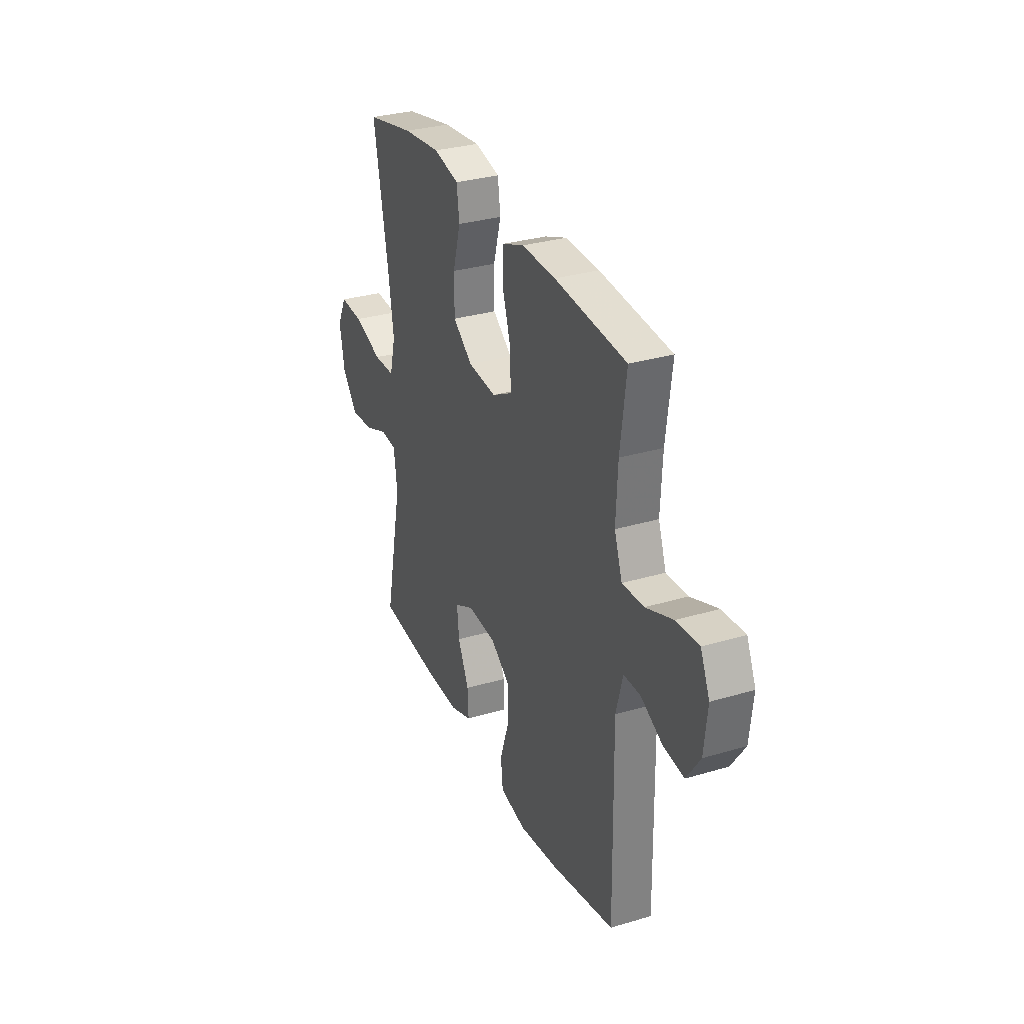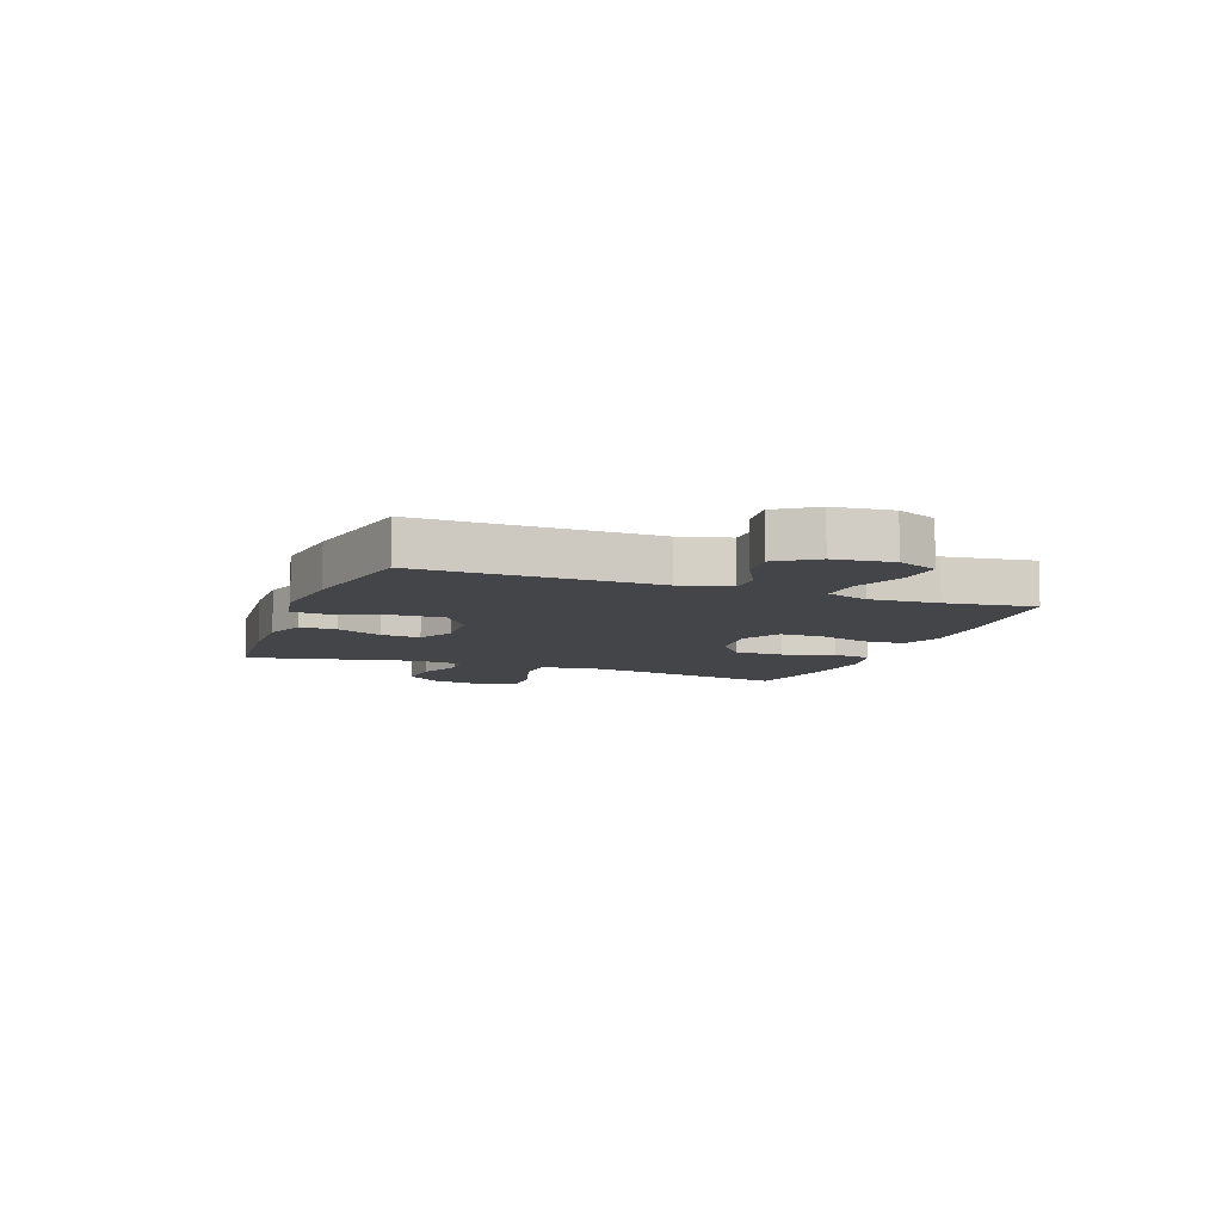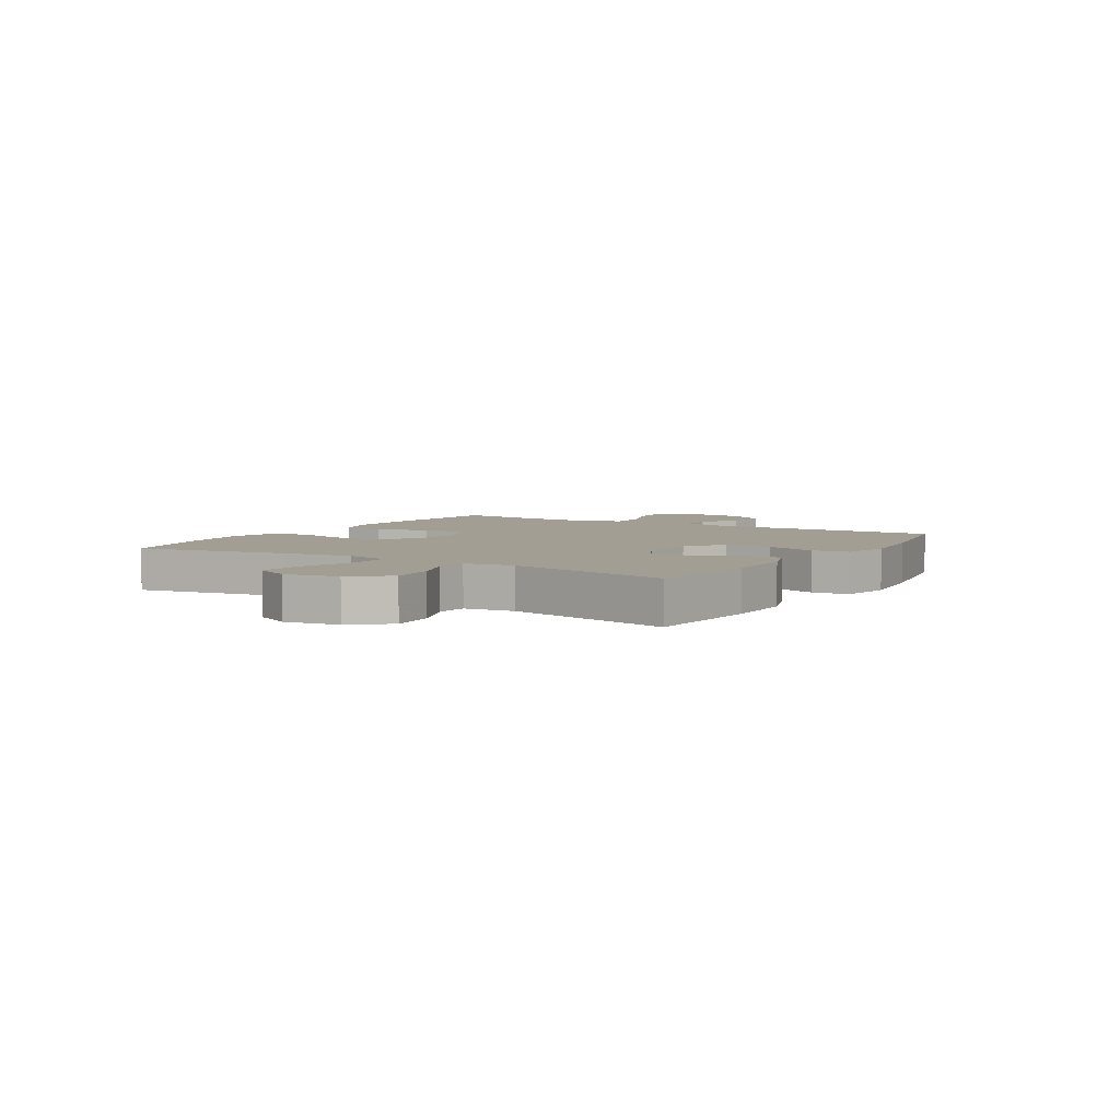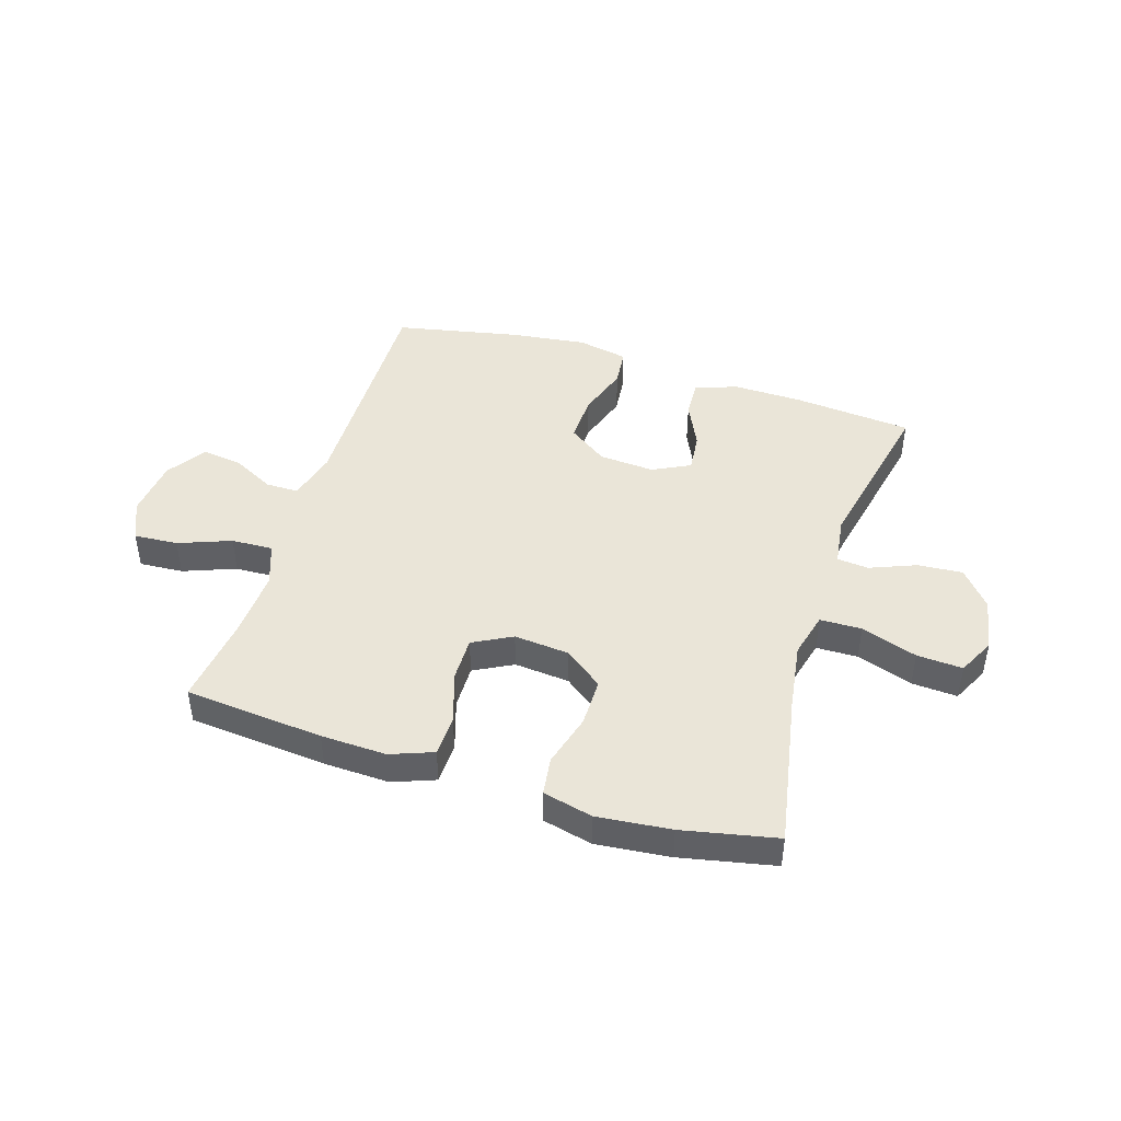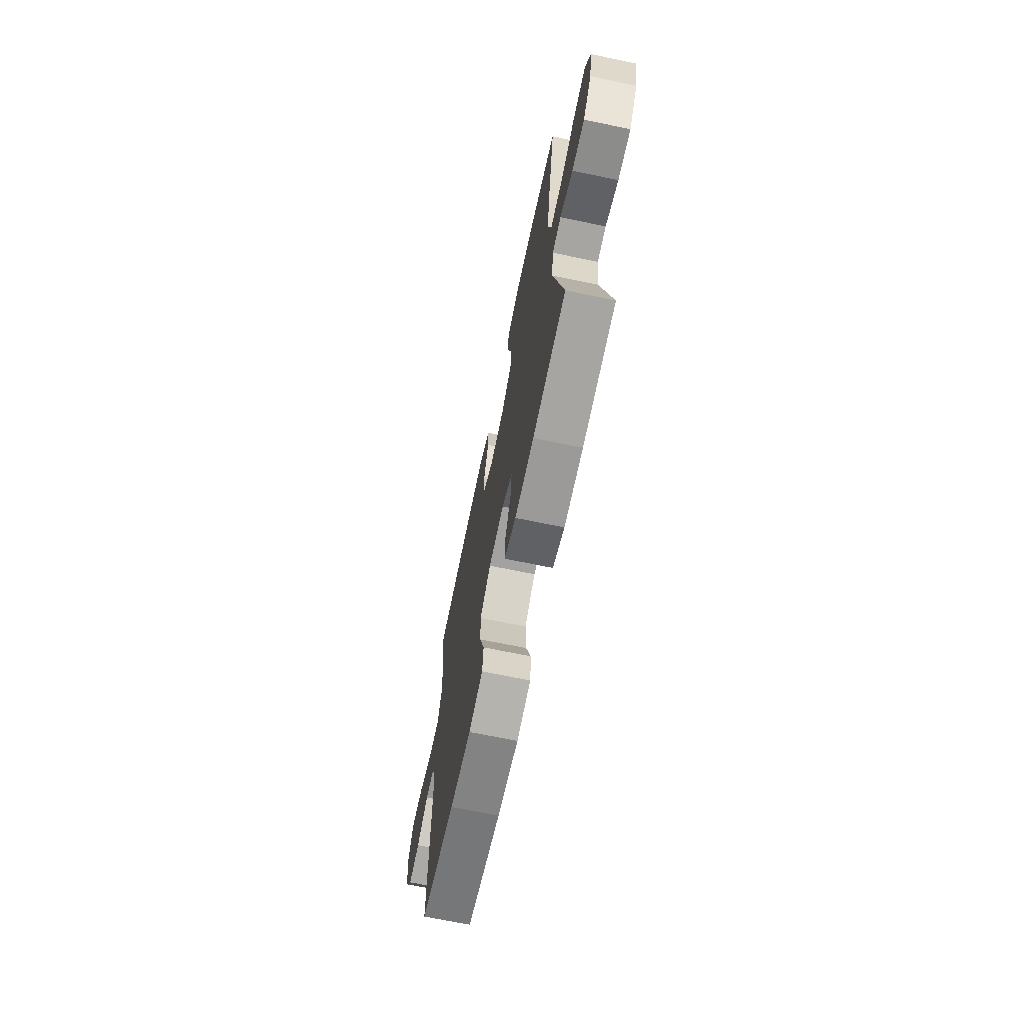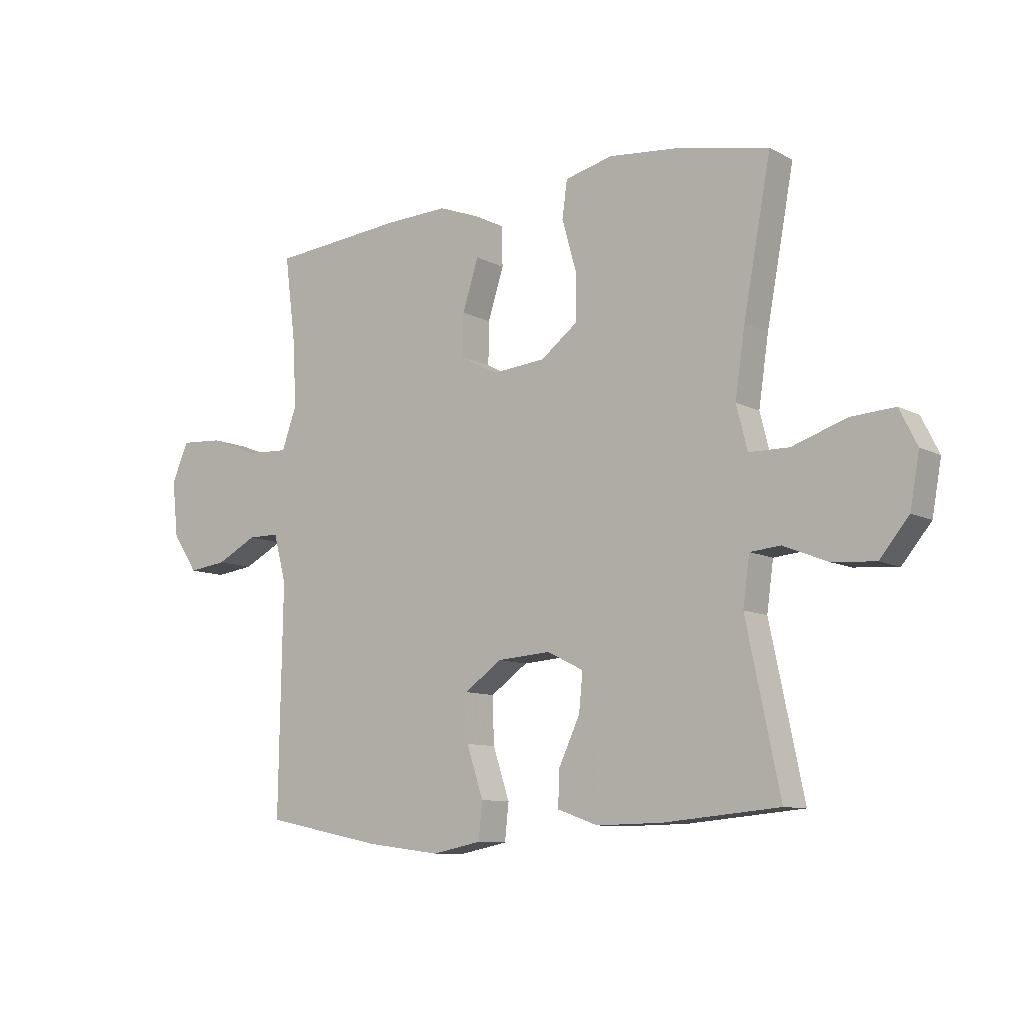
<metadata>
{"format":"obj","ext":"obj","renderer":"f3d","projection":"perspective","resolution":1024,"background":"white","views":[{"elev":31.0,"azim":-113.1,"up":"+Z"},{"elev":-8.6,"azim":-110.3,"up":"+Y"},{"elev":5.0,"azim":121.6,"up":"+Y"},{"elev":44.9,"azim":17.4,"up":"+Y"},{"elev":-68.5,"azim":78.2,"up":"+Z"},{"elev":-9.7,"azim":37.0,"up":"+Z"}]}
</metadata>
<code>
v 0.5 0.07 -0.5
v 0.291 0.07 -0.519
v 0.171 0.07 -0.521
v 0.097 0.07 -0.495
v 0.1 0.07 -0.43
v 0.138 0.07 -0.349
v 0.145 0.07 -0.28
v 0.079 0.07 -0.247
v -0.018 0.07 -0.254
v -0.086 0.07 -0.302
v -0.083 0.07 -0.386
v -0.053 0.07 -0.477
v -0.06 0.07 -0.543
v -0.149 0.07 -0.561
v -0.283 0.07 -0.544
v -0.5 0.07 -0.5
v -0.493 0.07 -0.088
v -0.516 0.07 -0.001
v -0.573 0.07 -0.001
v -0.647 0.07 -0.039
v -0.717 0.07 -0.048
v -0.763 0.07 0.02
v -0.774 0.07 0.122
v -0.743 0.07 0.192
v -0.666 0.07 0.187
v -0.574 0.07 0.152
v -0.501 0.07 0.149
v -0.474 0.07 0.224
v -0.48 0.07 0.344
v -0.5 0.07 0.5
v -0.257 0.07 0.522
v -0.142 0.07 0.526
v -0.068 0.07 0.498
v -0.066 0.07 0.426
v -0.095 0.07 0.335
v -0.096 0.07 0.258
v -0.028 0.07 0.222
v 0.069 0.07 0.231
v 0.136 0.07 0.282
v 0.136 0.07 0.367
v 0.11 0.07 0.459
v 0.119 0.07 0.526
v 0.206 0.07 0.547
v 0.335 0.07 0.534
v 0.5 0.07 0.5
v 0.45 0.07 0.232
v 0.432 0.07 0.11
v 0.452 0.07 0.031
v 0.525 0.07 0.03
v 0.623 0.07 0.063
v 0.703 0.07 0.068
v 0.735 0.07 0.004
v 0.718 0.07 -0.09
v 0.665 0.07 -0.154
v 0.586 0.07 -0.148
v 0.506 0.07 -0.116
v 0.451 0.07 -0.121
v 0.439 0.07 -0.208
v 0.5 0 -0.5
v 0.291 0 -0.519
v 0.171 0 -0.521
v 0.097 0 -0.495
v 0.1 0 -0.43
v 0.138 0 -0.349
v 0.145 0 -0.28
v 0.079 0 -0.247
v -0.018 0 -0.254
v -0.086 0 -0.302
v -0.083 0 -0.386
v -0.053 0 -0.477
v -0.06 0 -0.543
v -0.149 0 -0.561
v -0.283 0 -0.544
v -0.5 0 -0.5
v -0.493 0 -0.088
v -0.516 0 -0.001
v -0.573 0 -0.001
v -0.647 0 -0.039
v -0.717 0 -0.048
v -0.763 0 0.02
v -0.774 0 0.122
v -0.743 0 0.192
v -0.666 0 0.187
v -0.574 0 0.152
v -0.501 0 0.149
v -0.474 0 0.224
v -0.48 0 0.344
v -0.5 0 0.5
v -0.257 0 0.522
v -0.142 0 0.526
v -0.068 0 0.498
v -0.066 0 0.426
v -0.095 0 0.335
v -0.096 0 0.258
v -0.028 0 0.222
v 0.069 0 0.231
v 0.136 0 0.282
v 0.136 0 0.367
v 0.11 0 0.459
v 0.119 0 0.526
v 0.206 0 0.547
v 0.335 0 0.534
v 0.5 0 0.5
v 0.45 0 0.232
v 0.432 0 0.11
v 0.452 0 0.031
v 0.525 0 0.03
v 0.623 0 0.063
v 0.703 0 0.068
v 0.735 0 0.004
v 0.718 0 -0.09
v 0.665 0 -0.154
v 0.586 0 -0.148
v 0.506 0 -0.116
v 0.451 0 -0.121
v 0.439 0 -0.208
f 54 55 56
f 53 54 56
f 52 53 56
f 51 52 56
f 50 51 56
f 49 50 56
f 48 49 56 57
f 47 48 57 58
f 44 45 46
f 43 44 46
f 42 43 46
f 41 42 46
f 40 41 46
f 39 40 46 47
f 38 39 47 58
f 33 34 35
f 32 33 35
f 31 32 35
f 30 31 35
f 29 30 35
f 28 29 35 36
f 27 28 36 37
f 24 25 26
f 23 24 26
f 22 23 26
f 21 22 26
f 20 21 26
f 19 20 26
f 18 19 26 27
f 37 38 58
f 27 37 58
f 18 27 58
f 17 18 58
f 15 16 17
f 14 15 17
f 13 14 17
f 12 13 17
f 11 12 17
f 4 5 6
f 3 4 6
f 2 3 6
f 1 2 6
f 58 1 6
f 58 6 7
f 10 11 17
f 9 10 17
f 8 9 17 58
f 7 8 58
f 114 113 112
f 114 112 111
f 114 111 110
f 114 110 109
f 114 109 108
f 114 108 107
f 115 114 107 106
f 116 115 106 105
f 104 103 102
f 104 102 101
f 104 101 100
f 104 100 99
f 104 99 98
f 105 104 98 97
f 116 105 97 96
f 93 92 91
f 93 91 90
f 93 90 89
f 93 89 88
f 93 88 87
f 94 93 87 86
f 95 94 86 85
f 84 83 82
f 84 82 81
f 84 81 80
f 84 80 79
f 84 79 78
f 84 78 77
f 85 84 77 76
f 116 96 95
f 116 95 85
f 116 85 76
f 116 76 75
f 75 74 73
f 75 73 72
f 75 72 71
f 75 71 70
f 75 70 69
f 64 63 62
f 64 62 61
f 64 61 60
f 64 60 59
f 64 59 116
f 65 64 116
f 75 69 68
f 75 68 67
f 116 75 67 66
f 116 66 65
f 1 59 60 2
f 2 60 61 3
f 3 61 62 4
f 4 62 63 5
f 5 63 64 6
f 6 64 65 7
f 7 65 66 8
f 8 66 67 9
f 9 67 68 10
f 10 68 69 11
f 11 69 70 12
f 12 70 71 13
f 13 71 72 14
f 14 72 73 15
f 15 73 74 16
f 16 74 75 17
f 17 75 76 18
f 18 76 77 19
f 19 77 78 20
f 20 78 79 21
f 21 79 80 22
f 22 80 81 23
f 23 81 82 24
f 24 82 83 25
f 25 83 84 26
f 26 84 85 27
f 27 85 86 28
f 28 86 87 29
f 29 87 88 30
f 30 88 89 31
f 31 89 90 32
f 32 90 91 33
f 33 91 92 34
f 34 92 93 35
f 35 93 94 36
f 36 94 95 37
f 37 95 96 38
f 38 96 97 39
f 39 97 98 40
f 40 98 99 41
f 41 99 100 42
f 42 100 101 43
f 43 101 102 44
f 44 102 103 45
f 45 103 104 46
f 46 104 105 47
f 47 105 106 48
f 48 106 107 49
f 49 107 108 50
f 50 108 109 51
f 51 109 110 52
f 52 110 111 53
f 53 111 112 54
f 54 112 113 55
f 55 113 114 56
f 56 114 115 57
f 57 115 116 58
f 58 116 59 1

</code>
